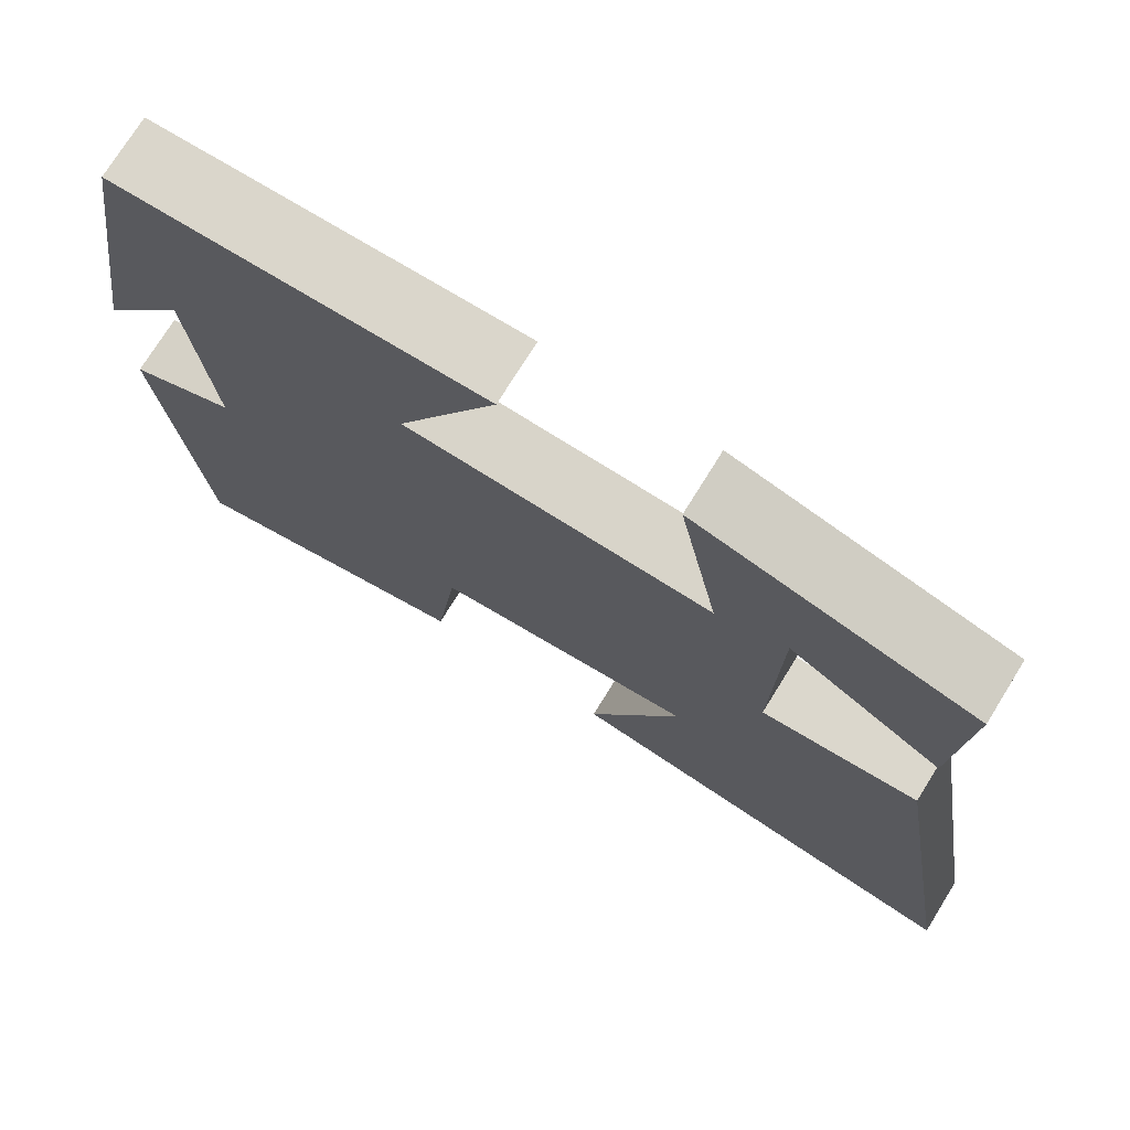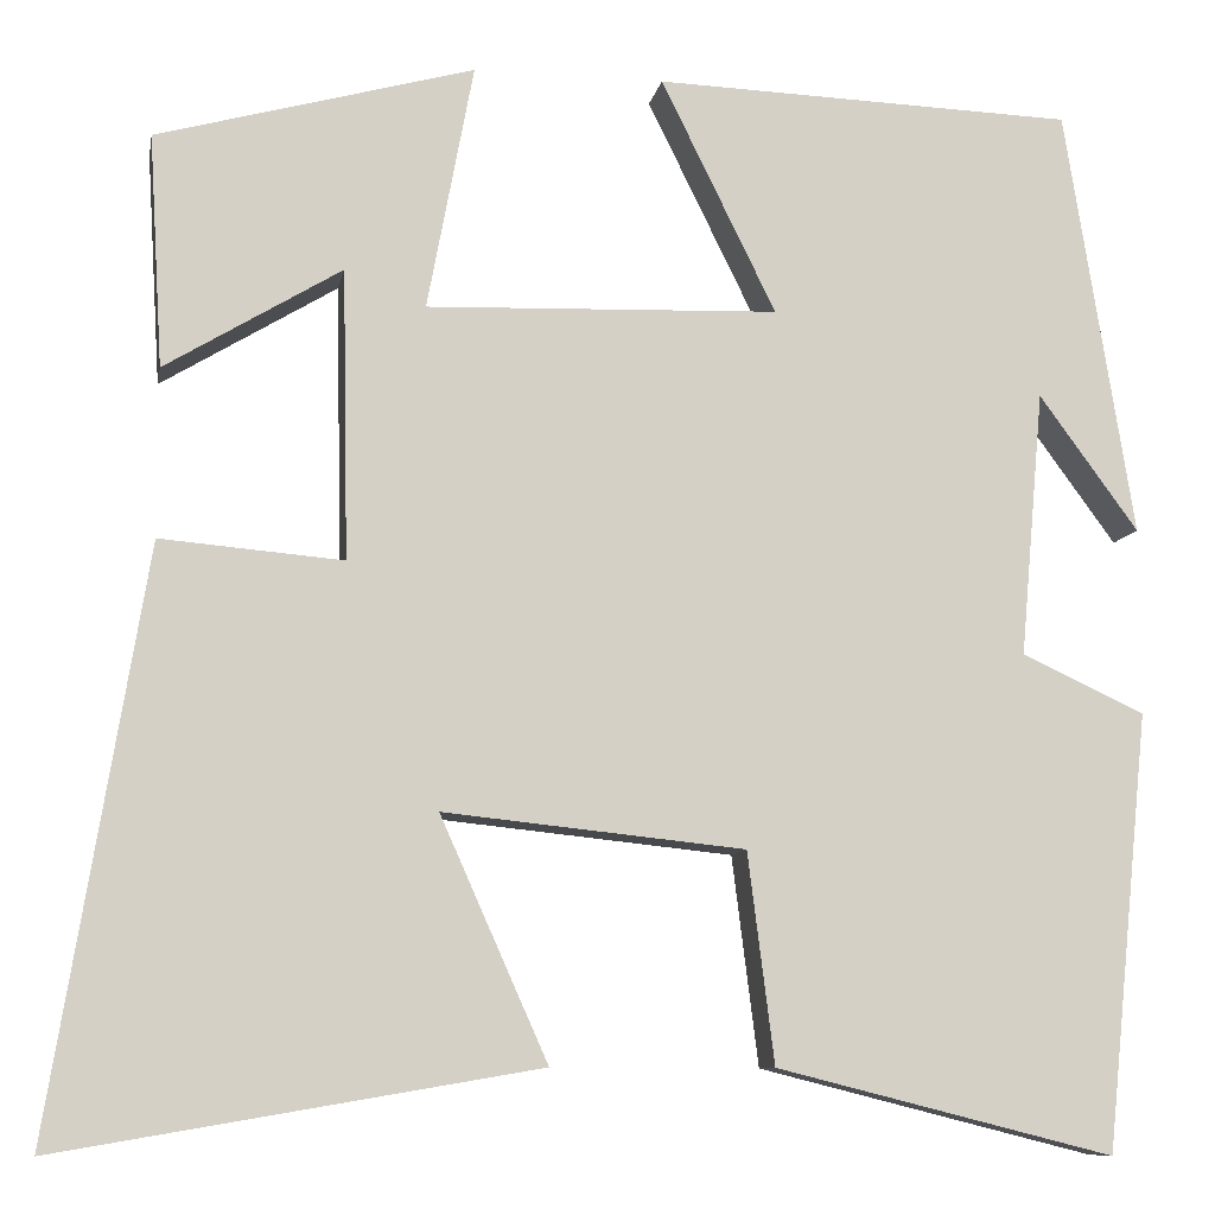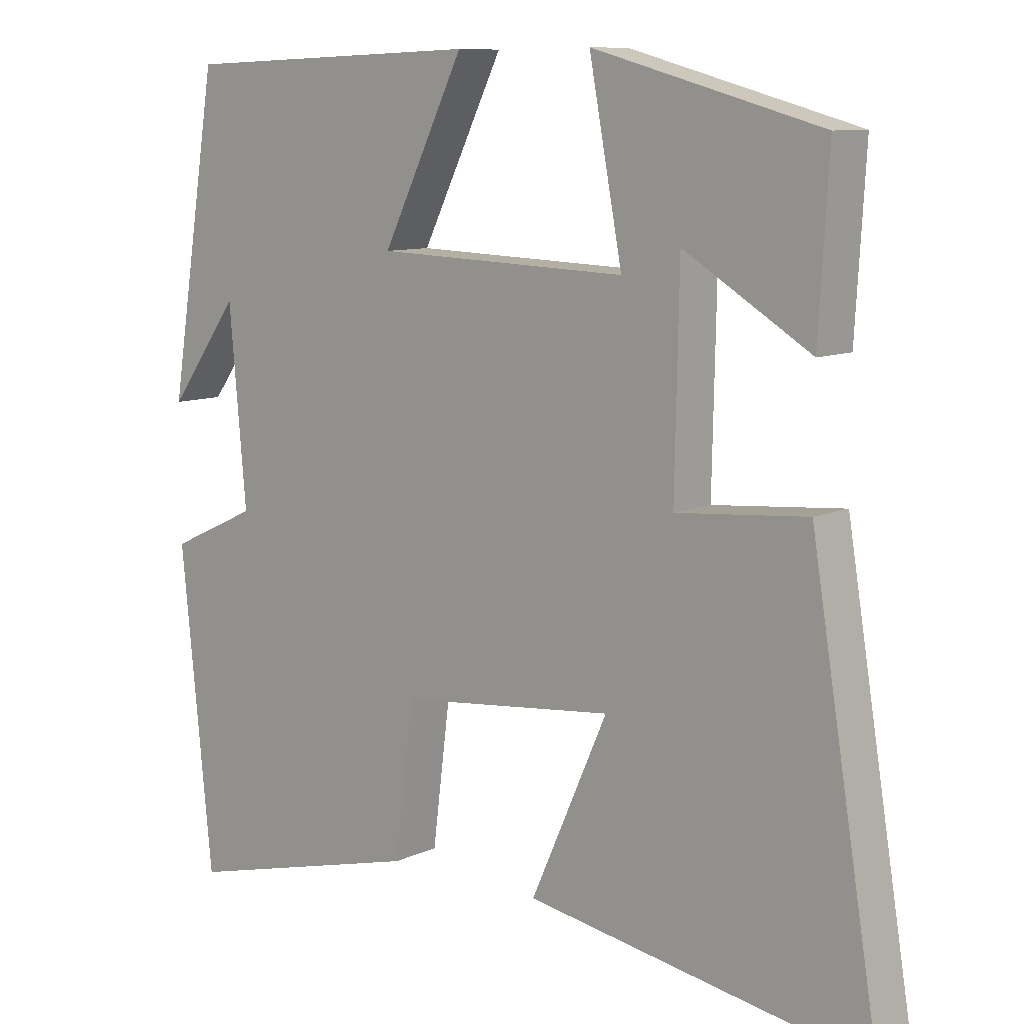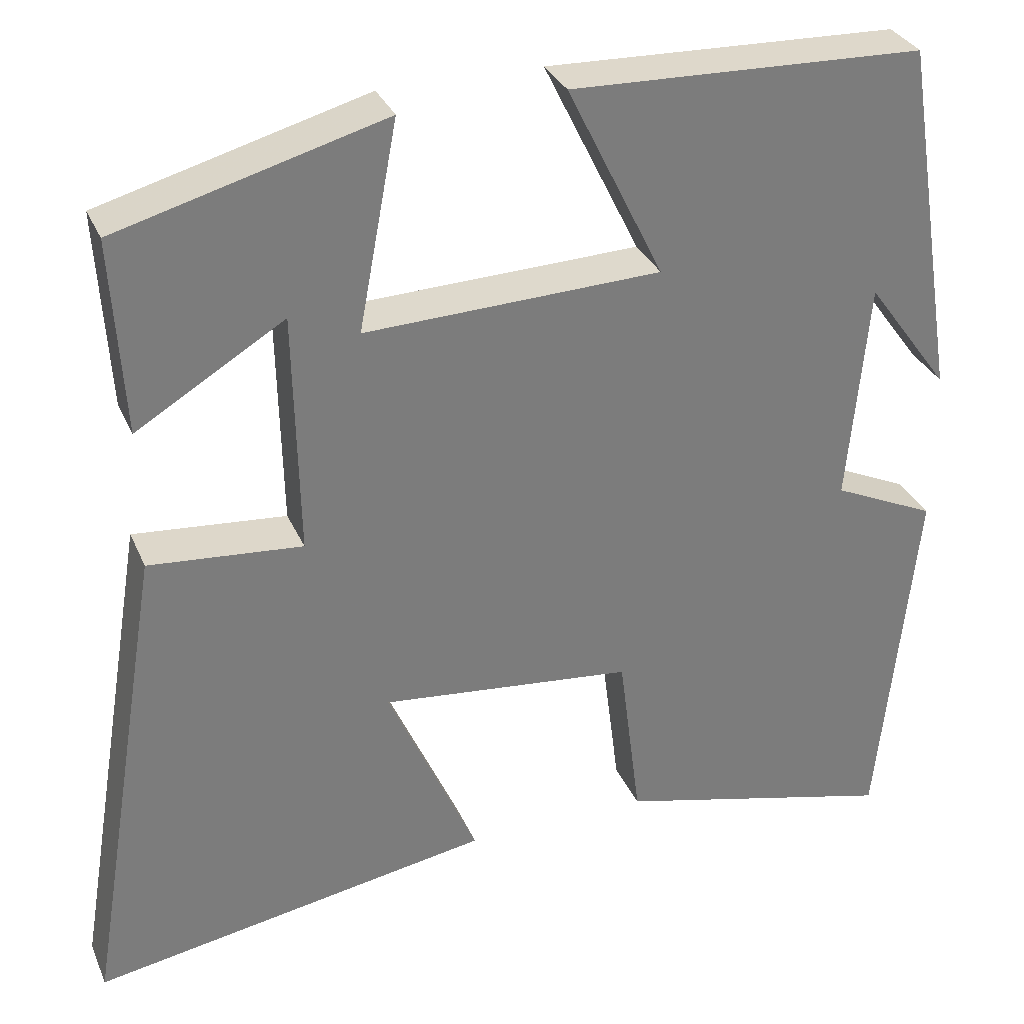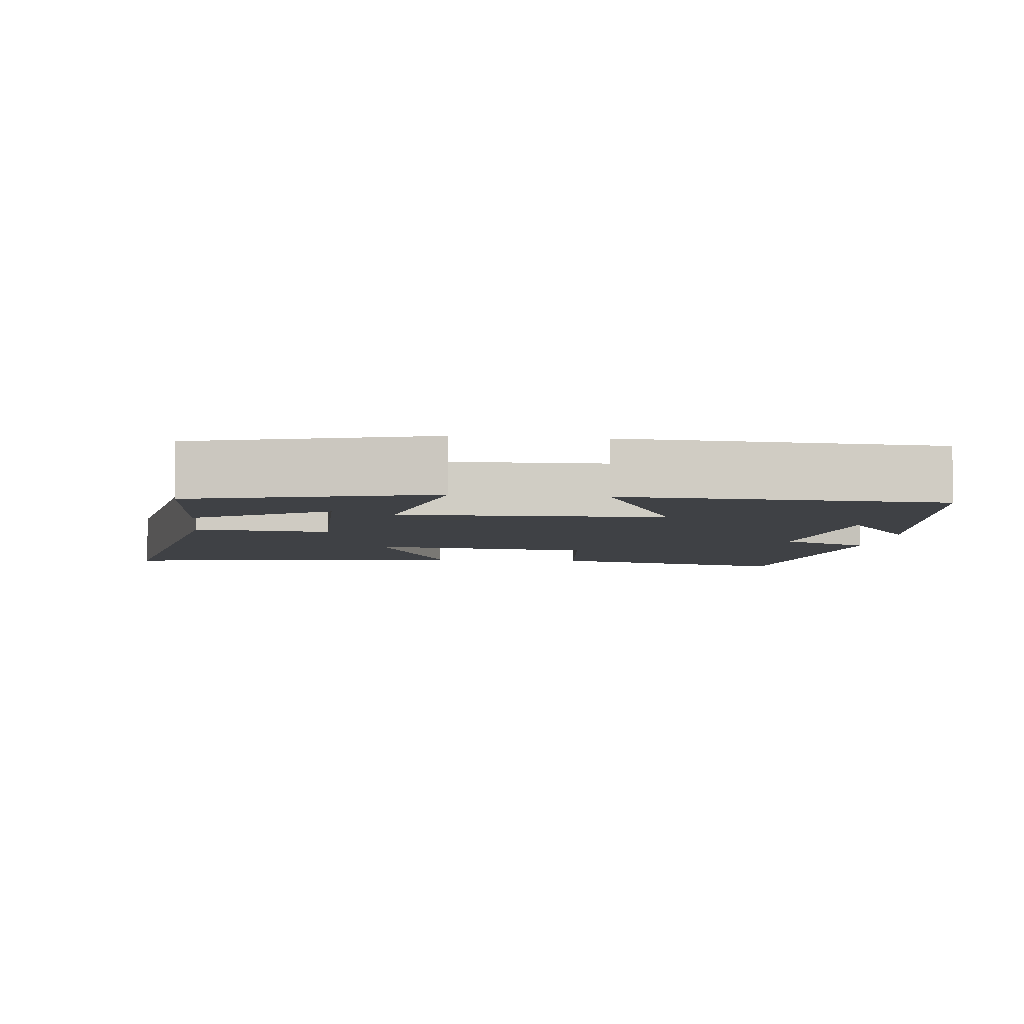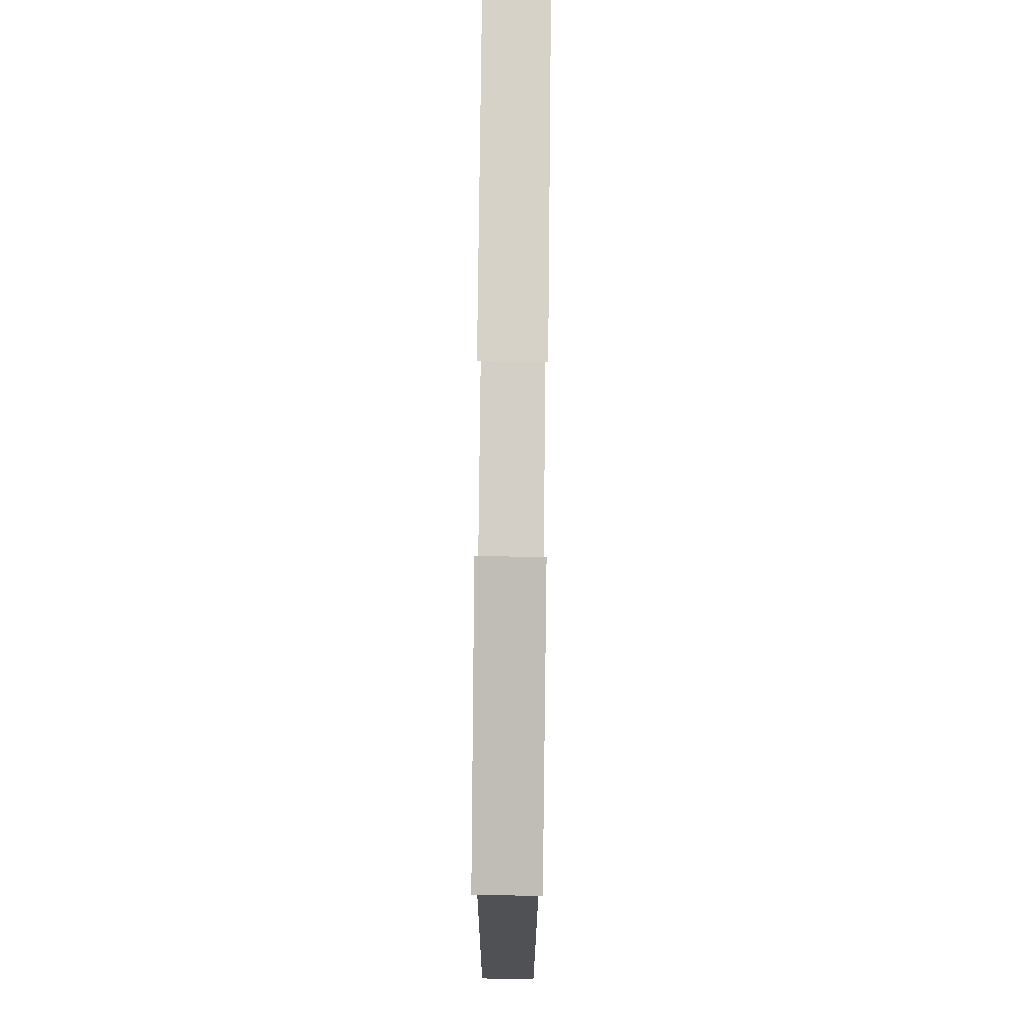
<metadata>
{"format":"obj","ext":"obj","renderer":"f3d","projection":"perspective","resolution":1024,"background":"white","views":[{"elev":74.4,"azim":-148.2,"up":"+Z"},{"elev":-9.4,"azim":-10.3,"up":"+Z"},{"elev":9.6,"azim":-139.3,"up":"+Z"},{"elev":31.9,"azim":-20.7,"up":"+Z"},{"elev":-5.7,"azim":-7.1,"up":"+Y"},{"elev":79.6,"azim":-89.4,"up":"+Z"}]}
</metadata>
<code>
v -0.597 0.07 -0.583
v -0.5 0.07 0.006
v -0.315 0.07 -0.01
v -0.321 0.07 0.284
v -0.5 0.07 0.176
v -0.514 0.07 0.412
v -0.192 0.07 0.5
v -0.239 0.07 0.25
v 0.119 0.07 0.262
v 0.002 0.07 0.5
v 0.43 0.07 0.485
v 0.5 0.07 0.048
v 0.399 0.07 0.186
v 0.375 0.07 -0.084
v 0.5 0.07 -0.142
v 0.455 0.07 -0.586
v 0.112 0.07 -0.5
v 0.085 0.07 -0.287
v -0.221 0.07 -0.255
v -0.112 0.07 -0.5
v -0.597 0 -0.583
v -0.5 0 0.006
v -0.315 0 -0.01
v -0.321 0 0.284
v -0.5 0 0.176
v -0.514 0 0.412
v -0.192 0 0.5
v -0.239 0 0.25
v 0.119 0 0.262
v 0.002 0 0.5
v 0.43 0 0.485
v 0.5 0 0.048
v 0.399 0 0.186
v 0.375 0 -0.084
v 0.5 0 -0.142
v 0.455 0 -0.586
v 0.112 0 -0.5
v 0.085 0 -0.287
v -0.221 0 -0.255
v -0.112 0 -0.5
f 19 20 1 2
f 18 19 2 3
f 16 17 18
f 15 16 18
f 14 15 18
f 13 14 18 3
f 11 12 13
f 9 10 11 13
f 8 9 13 3
f 7 8 3 4
f 4 5 6 7
f 22 21 40 39
f 23 22 39 38
f 38 37 36
f 38 36 35
f 38 35 34
f 23 38 34 33
f 33 32 31
f 33 31 30 29
f 23 33 29 28
f 24 23 28 27
f 27 26 25 24
f 1 21 22 2
f 2 22 23 3
f 3 23 24 4
f 4 24 25 5
f 5 25 26 6
f 6 26 27 7
f 7 27 28 8
f 8 28 29 9
f 9 29 30 10
f 10 30 31 11
f 11 31 32 12
f 12 32 33 13
f 13 33 34 14
f 14 34 35 15
f 15 35 36 16
f 16 36 37 17
f 17 37 38 18
f 18 38 39 19
f 19 39 40 20
f 20 40 21 1

</code>
